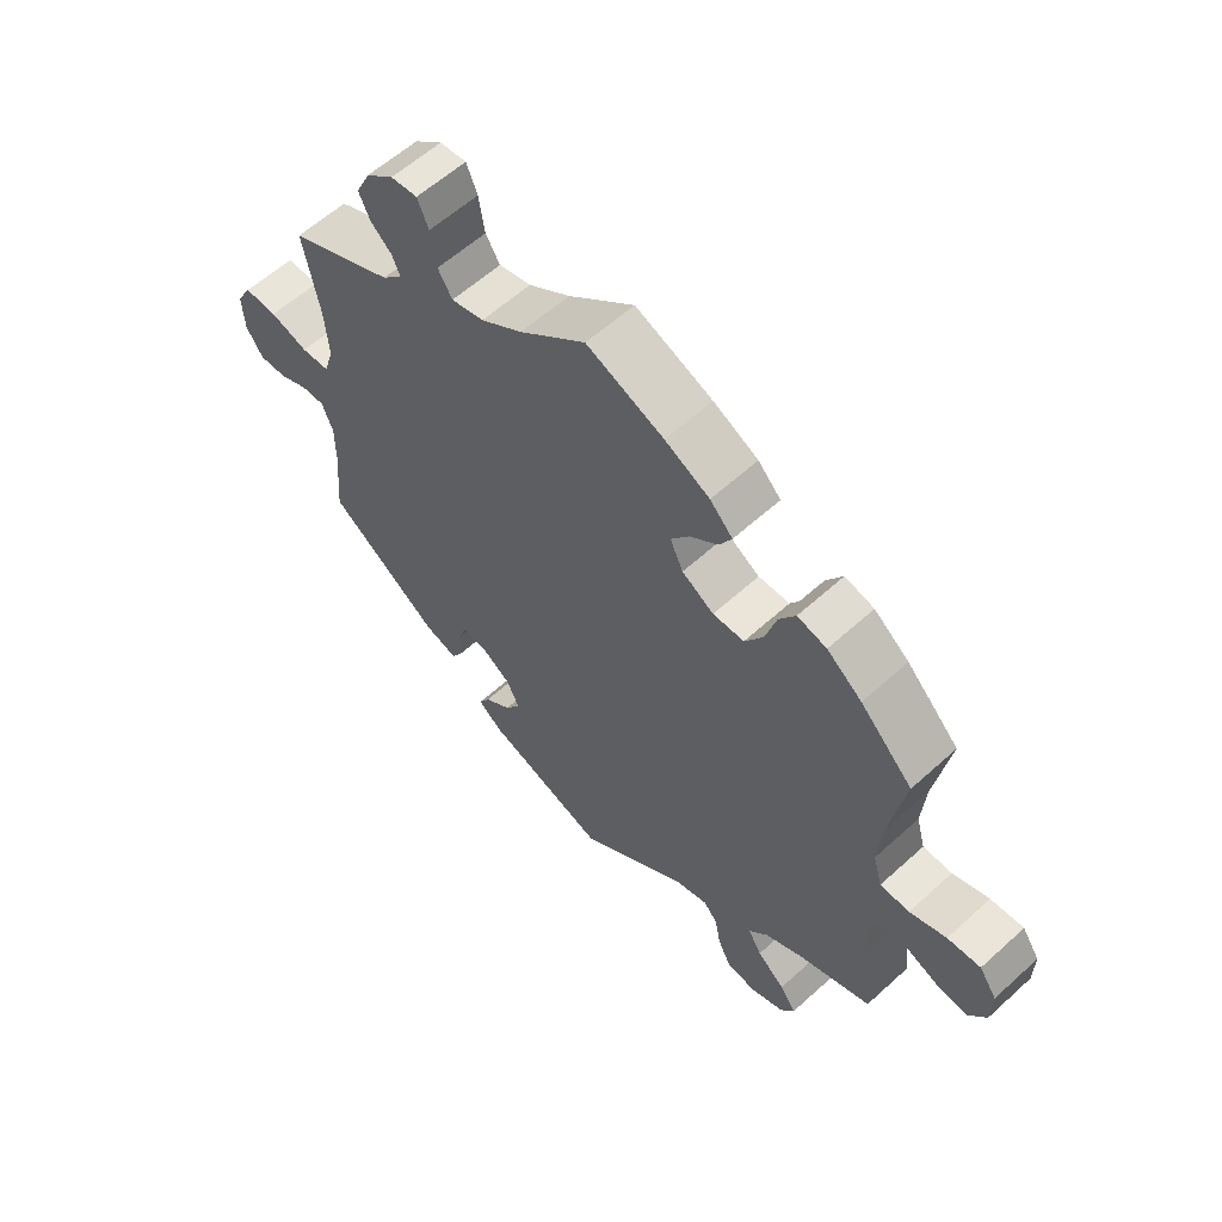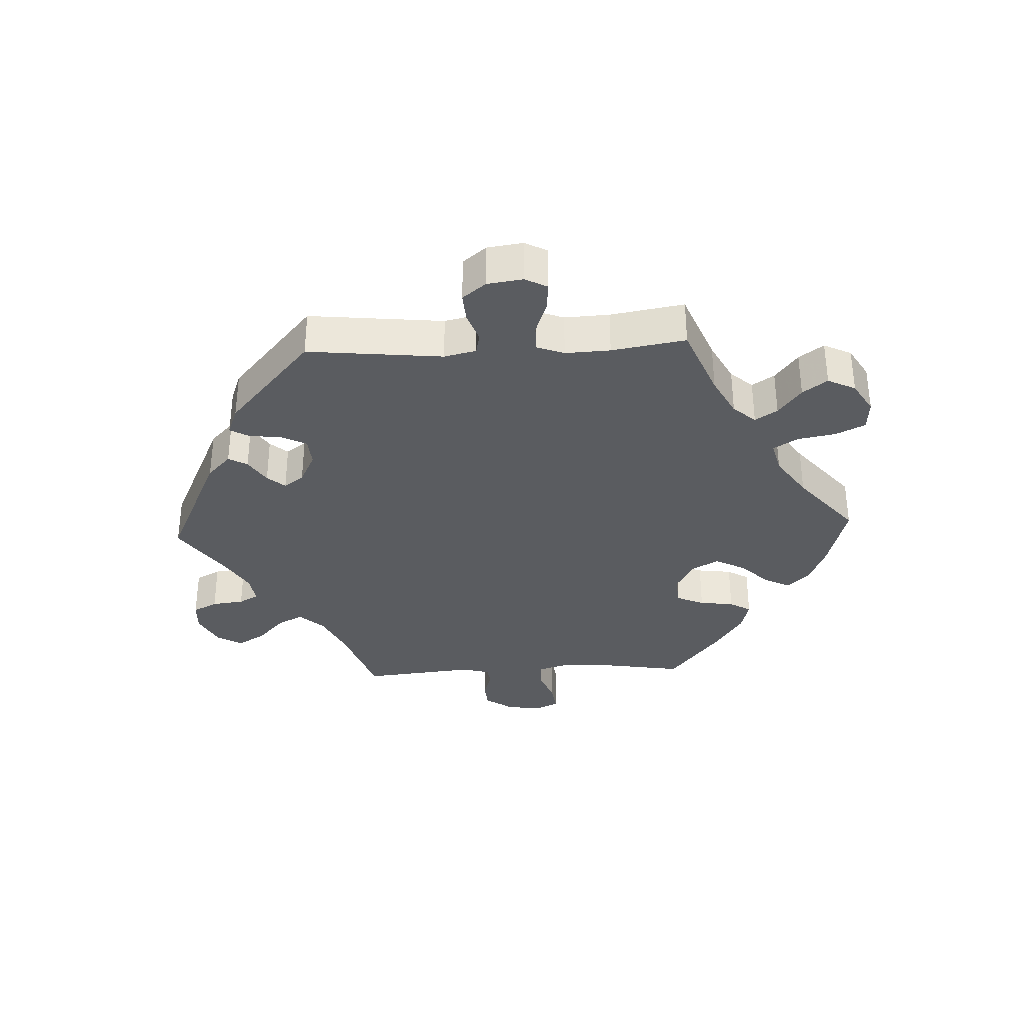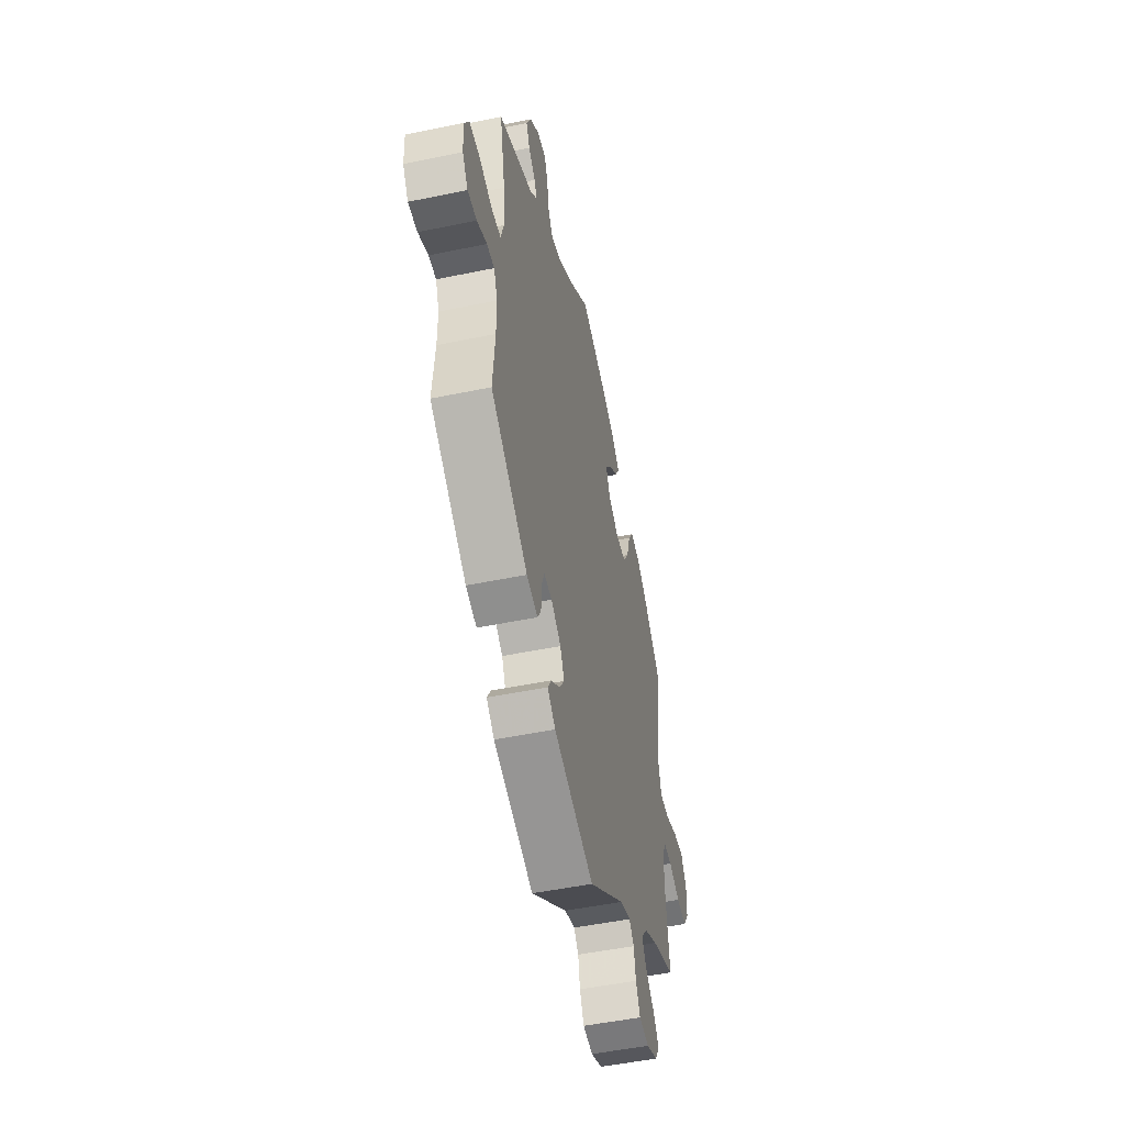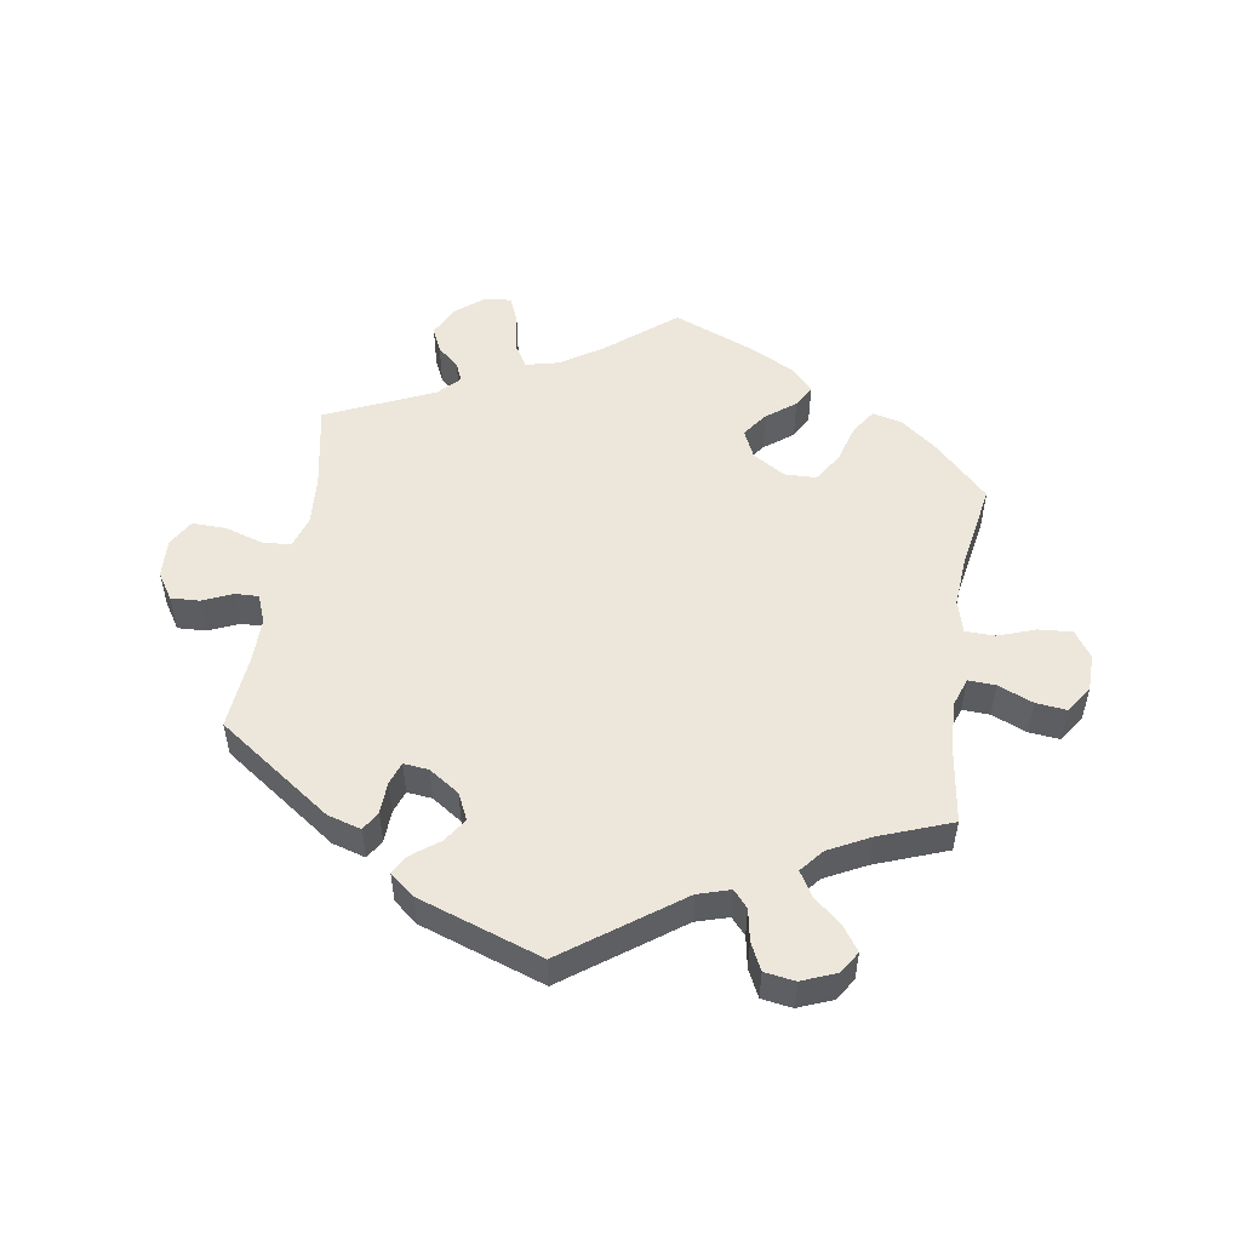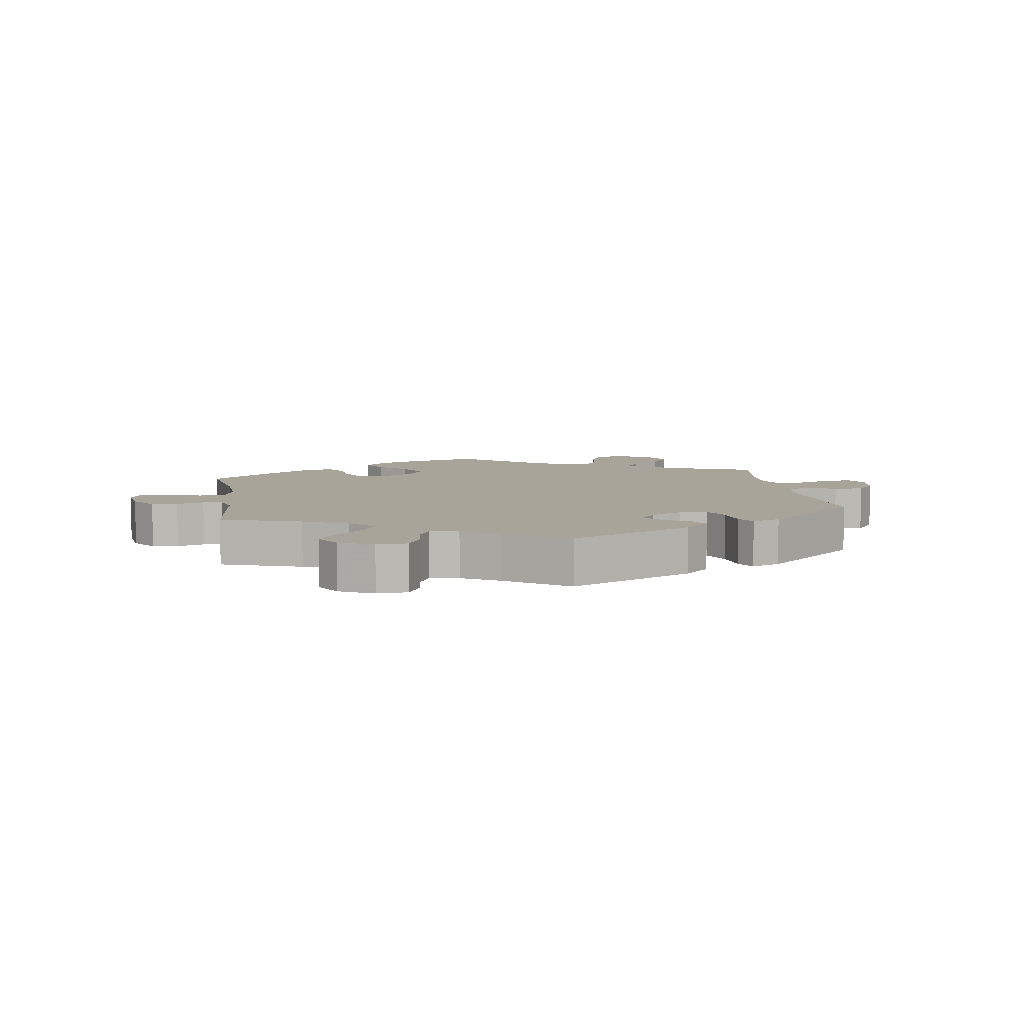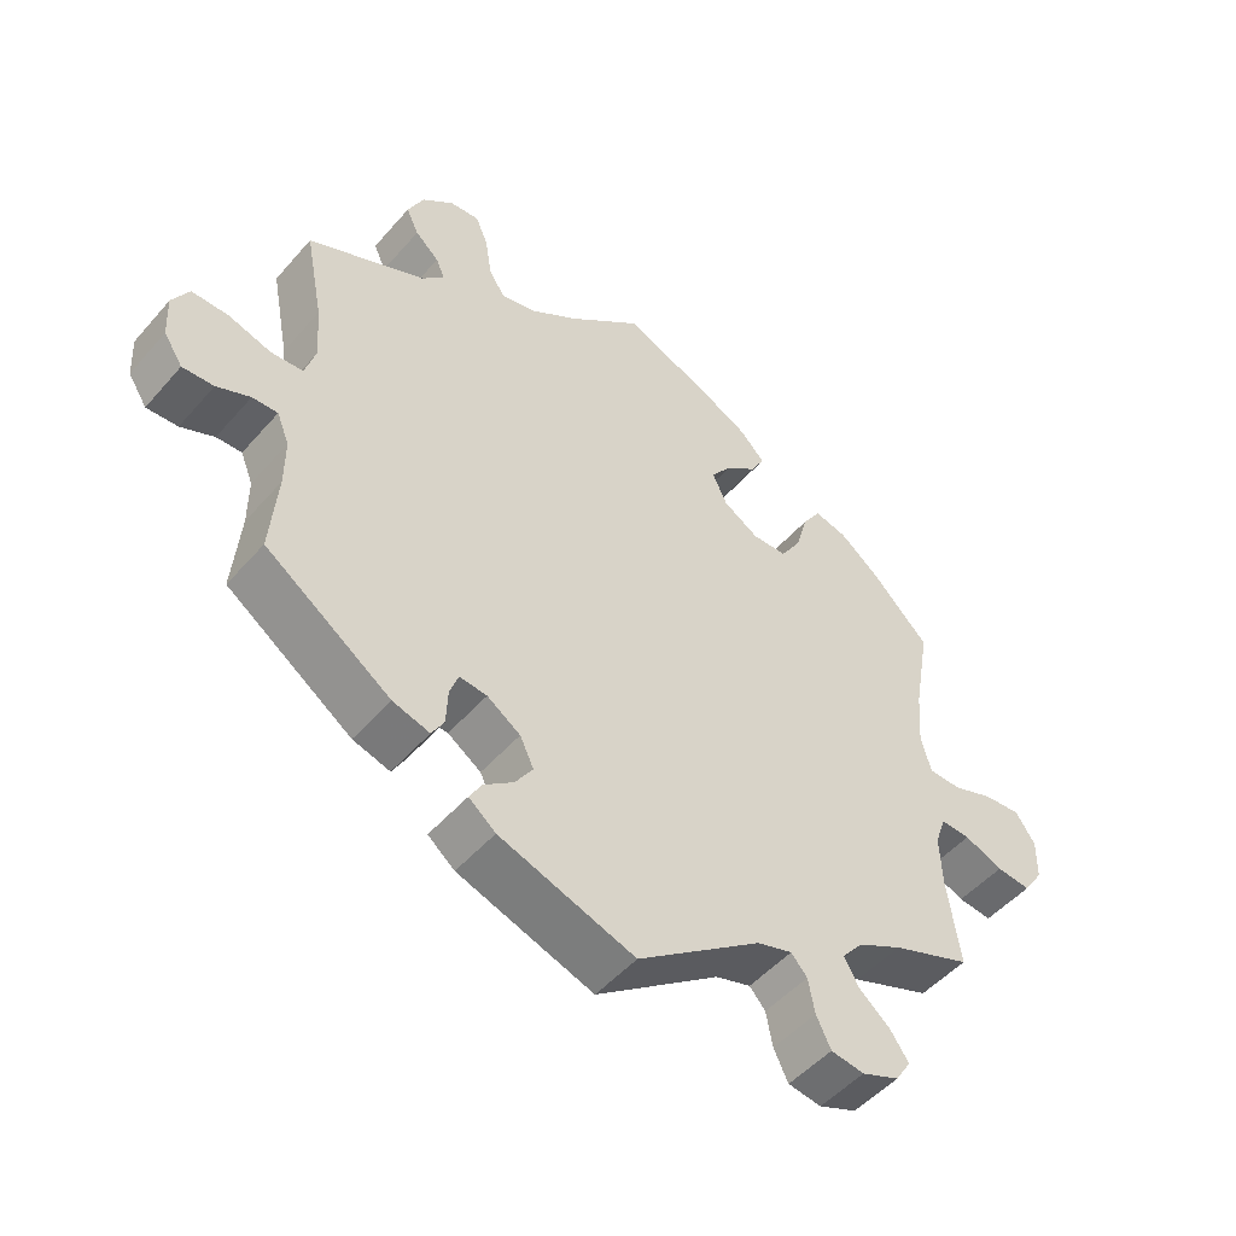
<metadata>
{"format":"obj","ext":"obj","renderer":"f3d","projection":"perspective","resolution":1024,"background":"white","views":[{"elev":59.3,"azim":-133.0,"up":"+Z"},{"elev":-34.1,"azim":-147.3,"up":"+Y"},{"elev":-49.7,"azim":102.9,"up":"+Z"},{"elev":52.3,"azim":-171.0,"up":"+Y"},{"elev":7.3,"azim":111.0,"up":"+Y"},{"elev":-49.7,"azim":140.8,"up":"+Z"}]}
</metadata>
<code>
v 0.328 0.07 -0.409
v 0.277 0.07 -0.424
v 0.26 0.07 -0.395
v 0.258 0.07 -0.347
v 0.246 0.07 -0.313
v 0.208 0.07 -0.317
v 0.162 0.07 -0.348
v 0.143 0.07 -0.388
v 0.167 0.07 -0.424
v 0.208 0.07 -0.455
v 0.225 0.07 -0.484
v 0.188 0.07 -0.514
v 0.001 0.07 -0.578
v -0.17 0.07 -0.454
v -0.219 0.07 -0.439
v -0.241 0.07 -0.464
v -0.25 0.07 -0.512
v -0.27 0.07 -0.553
v -0.316 0.07 -0.56
v -0.368 0.07 -0.539
v -0.389 0.07 -0.506
v -0.364 0.07 -0.47
v -0.321 0.07 -0.433
v -0.3 0.07 -0.397
v -0.329 0.07 -0.362
v -0.391 0.07 -0.33
v -0.5 0.07 -0.289
v -0.483 0.07 -0.169
v -0.48 0.07 -0.098
v -0.495 0.07 -0.055
v -0.536 0.07 -0.057
v -0.589 0.07 -0.079
v -0.636 0.07 -0.084
v -0.663 0.07 -0.044
v -0.664 0.07 0.013
v -0.637 0.07 0.053
v -0.586 0.07 0.049
v -0.53 0.07 0.029
v -0.485 0.07 0.03
v -0.471 0.07 0.08
v -0.477 0.07 0.158
v -0.5 0.07 0.289
v -0.419 0.07 0.37
v -0.365 0.07 0.412
v -0.32 0.07 0.423
v -0.295 0.07 0.385
v -0.278 0.07 0.326
v -0.25 0.07 0.282
v -0.202 0.07 0.281
v -0.153 0.07 0.311
v -0.133 0.07 0.354
v -0.161 0.07 0.392
v -0.204 0.07 0.425
v -0.223 0.07 0.459
v -0.188 0.07 0.495
v -0.119 0.07 0.53
v 0 0.07 0.578
v 0.102 0.07 0.495
v 0.166 0.07 0.453
v 0.216 0.07 0.441
v 0.238 0.07 0.477
v 0.247 0.07 0.534
v 0.264 0.07 0.575
v 0.305 0.07 0.571
v 0.348 0.07 0.536
v 0.37 0.07 0.49
v 0.353 0.07 0.453
v 0.32 0.07 0.423
v 0.308 0.07 0.395
v 0.339 0.07 0.363
v 0.501 0.07 0.29
v 0.476 0.07 0.161
v 0.47 0.07 0.085
v 0.485 0.07 0.036
v 0.529 0.07 0.033
v 0.587 0.07 0.051
v 0.638 0.07 0.052
v 0.661 0.07 0.012
v 0.658 0.07 -0.047
v 0.632 0.07 -0.087
v 0.589 0.07 -0.085
v 0.543 0.07 -0.065
v 0.508 0.07 -0.064
v 0.491 0.07 -0.106
v 0.491 0.07 -0.173
v 0.501 0.07 -0.288
v 0.328 0 -0.409
v 0.277 0 -0.424
v 0.26 0 -0.395
v 0.258 0 -0.347
v 0.246 0 -0.313
v 0.208 0 -0.317
v 0.162 0 -0.348
v 0.143 0 -0.388
v 0.167 0 -0.424
v 0.208 0 -0.455
v 0.225 0 -0.484
v 0.188 0 -0.514
v 0.001 0 -0.578
v -0.17 0 -0.454
v -0.219 0 -0.439
v -0.241 0 -0.464
v -0.25 0 -0.512
v -0.27 0 -0.553
v -0.316 0 -0.56
v -0.368 0 -0.539
v -0.389 0 -0.506
v -0.364 0 -0.47
v -0.321 0 -0.433
v -0.3 0 -0.397
v -0.329 0 -0.362
v -0.391 0 -0.33
v -0.5 0 -0.289
v -0.483 0 -0.169
v -0.48 0 -0.098
v -0.495 0 -0.055
v -0.536 0 -0.057
v -0.589 0 -0.079
v -0.636 0 -0.084
v -0.663 0 -0.044
v -0.664 0 0.013
v -0.637 0 0.053
v -0.586 0 0.049
v -0.53 0 0.029
v -0.485 0 0.03
v -0.471 0 0.08
v -0.477 0 0.158
v -0.5 0 0.289
v -0.419 0 0.37
v -0.365 0 0.412
v -0.32 0 0.423
v -0.295 0 0.385
v -0.278 0 0.326
v -0.25 0 0.282
v -0.202 0 0.281
v -0.153 0 0.311
v -0.133 0 0.354
v -0.161 0 0.392
v -0.204 0 0.425
v -0.223 0 0.459
v -0.188 0 0.495
v -0.119 0 0.53
v 0 0 0.578
v 0.102 0 0.495
v 0.166 0 0.453
v 0.216 0 0.441
v 0.238 0 0.477
v 0.247 0 0.534
v 0.264 0 0.575
v 0.305 0 0.571
v 0.348 0 0.536
v 0.37 0 0.49
v 0.353 0 0.453
v 0.32 0 0.423
v 0.308 0 0.395
v 0.339 0 0.363
v 0.501 0 0.29
v 0.476 0 0.161
v 0.47 0 0.085
v 0.485 0 0.036
v 0.529 0 0.033
v 0.587 0 0.051
v 0.638 0 0.052
v 0.661 0 0.012
v 0.658 0 -0.047
v 0.632 0 -0.087
v 0.589 0 -0.085
v 0.543 0 -0.065
v 0.508 0 -0.064
v 0.491 0 -0.106
v 0.491 0 -0.173
v 0.501 0 -0.288
f 85 86 1 2
f 84 85 2 3
f 83 84 3 4
f 79 80 81 82
f 79 82 83
f 78 79 83
f 75 76 77 78
f 74 75 78 83
f 73 74 83 4
f 70 71 72
f 69 70 72 73
f 65 66 67 68
f 65 68 69
f 64 65 69
f 61 62 63 64
f 60 61 64 69
f 59 60 69 73
f 55 56 57 58
f 52 53 54 55
f 51 52 55 58
f 50 51 58 59
f 44 45 46 47
f 44 47 48
f 41 42 43 44
f 40 41 44 48
f 39 40 48 49
f 35 36 37 38
f 35 38 39
f 34 35 39
f 31 32 33 34
f 30 31 34 39
f 29 30 39 49
f 26 27 28
f 25 26 28 29
f 24 25 29 49
f 20 21 22 23
f 20 23 24
f 19 20 24
f 16 17 18 19
f 16 19 24 49
f 11 12 13 14
f 9 10 11 14
f 8 9 14 15
f 7 8 15
f 6 7 15
f 59 73 4 5
f 50 59 5 6
f 15 16 49 50
f 6 15 50
f 88 87 172 171
f 89 88 171 170
f 90 89 170 169
f 168 167 166 165
f 169 168 165
f 169 165 164
f 164 163 162 161
f 169 164 161 160
f 90 169 160 159
f 158 157 156
f 159 158 156 155
f 154 153 152 151
f 155 154 151
f 155 151 150
f 150 149 148 147
f 155 150 147 146
f 159 155 146 145
f 144 143 142 141
f 141 140 139 138
f 144 141 138 137
f 145 144 137 136
f 133 132 131 130
f 134 133 130
f 130 129 128 127
f 134 130 127 126
f 135 134 126 125
f 124 123 122 121
f 125 124 121
f 125 121 120
f 120 119 118 117
f 125 120 117 116
f 135 125 116 115
f 114 113 112
f 115 114 112 111
f 135 115 111 110
f 109 108 107 106
f 110 109 106
f 110 106 105
f 105 104 103 102
f 135 110 105 102
f 100 99 98 97
f 100 97 96 95
f 101 100 95 94
f 101 94 93
f 101 93 92
f 91 90 159 145
f 92 91 145 136
f 136 135 102 101
f 136 101 92
f 1 87 88 2
f 2 88 89 3
f 3 89 90 4
f 4 90 91 5
f 5 91 92 6
f 6 92 93 7
f 7 93 94 8
f 8 94 95 9
f 9 95 96 10
f 10 96 97 11
f 11 97 98 12
f 12 98 99 13
f 13 99 100 14
f 14 100 101 15
f 15 101 102 16
f 16 102 103 17
f 17 103 104 18
f 18 104 105 19
f 19 105 106 20
f 20 106 107 21
f 21 107 108 22
f 22 108 109 23
f 23 109 110 24
f 24 110 111 25
f 25 111 112 26
f 26 112 113 27
f 27 113 114 28
f 28 114 115 29
f 29 115 116 30
f 30 116 117 31
f 31 117 118 32
f 32 118 119 33
f 33 119 120 34
f 34 120 121 35
f 35 121 122 36
f 36 122 123 37
f 37 123 124 38
f 38 124 125 39
f 39 125 126 40
f 40 126 127 41
f 41 127 128 42
f 42 128 129 43
f 43 129 130 44
f 44 130 131 45
f 45 131 132 46
f 46 132 133 47
f 47 133 134 48
f 48 134 135 49
f 49 135 136 50
f 50 136 137 51
f 51 137 138 52
f 52 138 139 53
f 53 139 140 54
f 54 140 141 55
f 55 141 142 56
f 56 142 143 57
f 57 143 144 58
f 58 144 145 59
f 59 145 146 60
f 60 146 147 61
f 61 147 148 62
f 62 148 149 63
f 63 149 150 64
f 64 150 151 65
f 65 151 152 66
f 66 152 153 67
f 67 153 154 68
f 68 154 155 69
f 69 155 156 70
f 70 156 157 71
f 71 157 158 72
f 72 158 159 73
f 73 159 160 74
f 74 160 161 75
f 75 161 162 76
f 76 162 163 77
f 77 163 164 78
f 78 164 165 79
f 79 165 166 80
f 80 166 167 81
f 81 167 168 82
f 82 168 169 83
f 83 169 170 84
f 84 170 171 85
f 85 171 172 86
f 86 172 87 1

</code>
